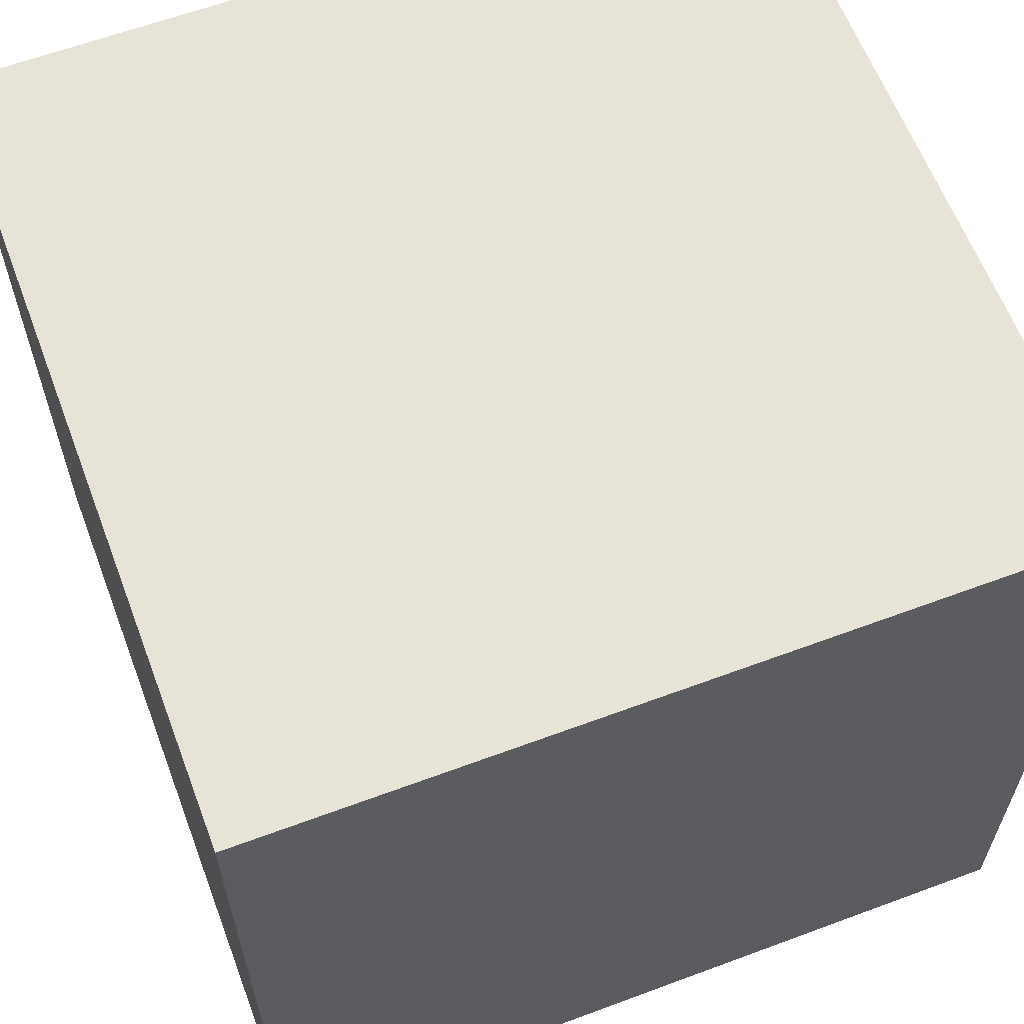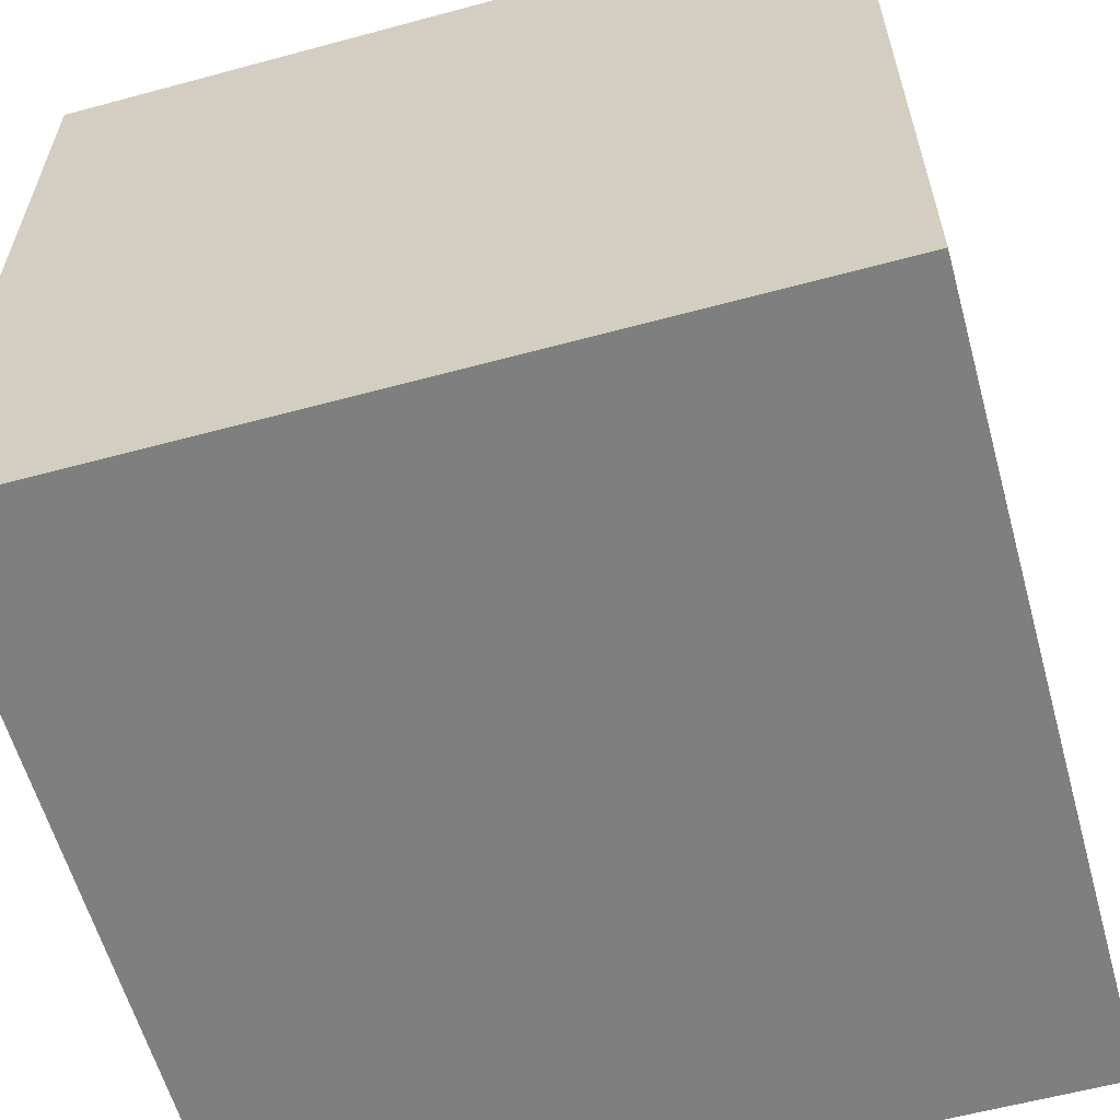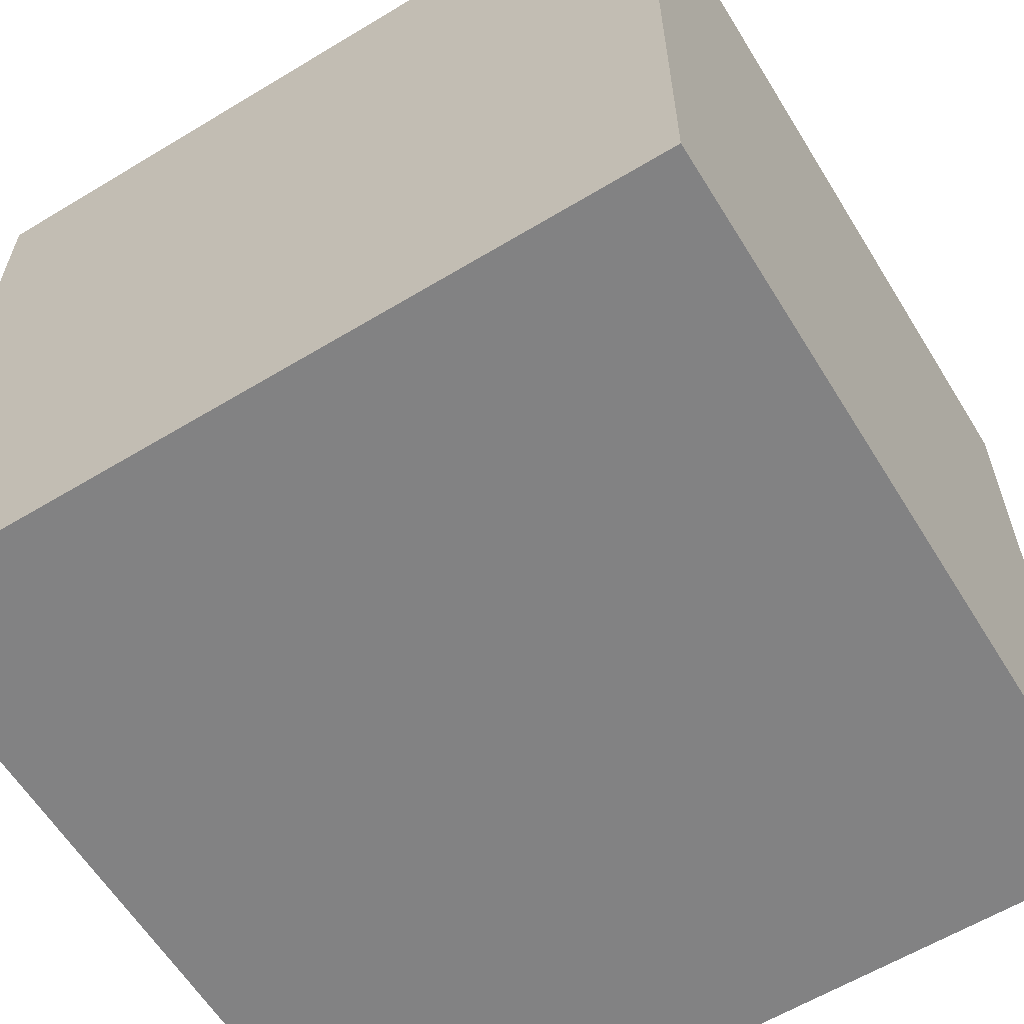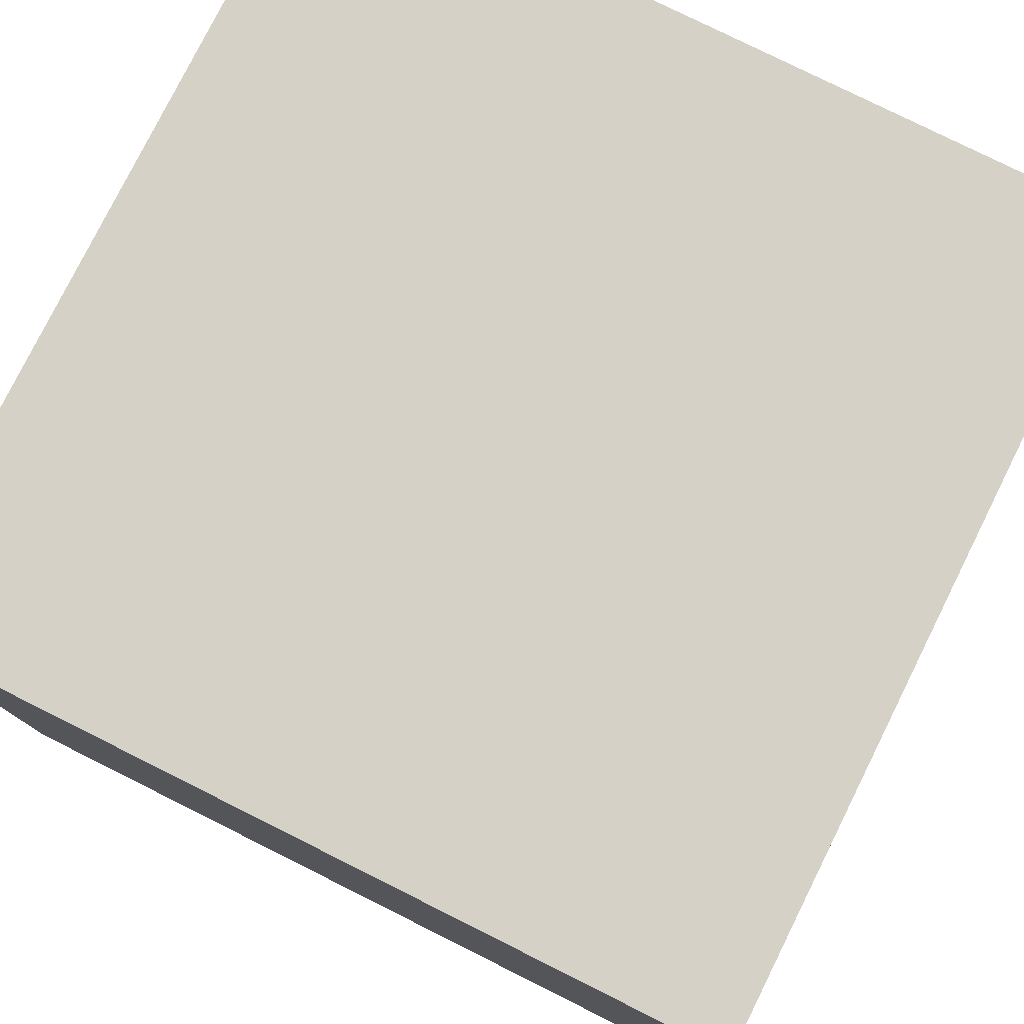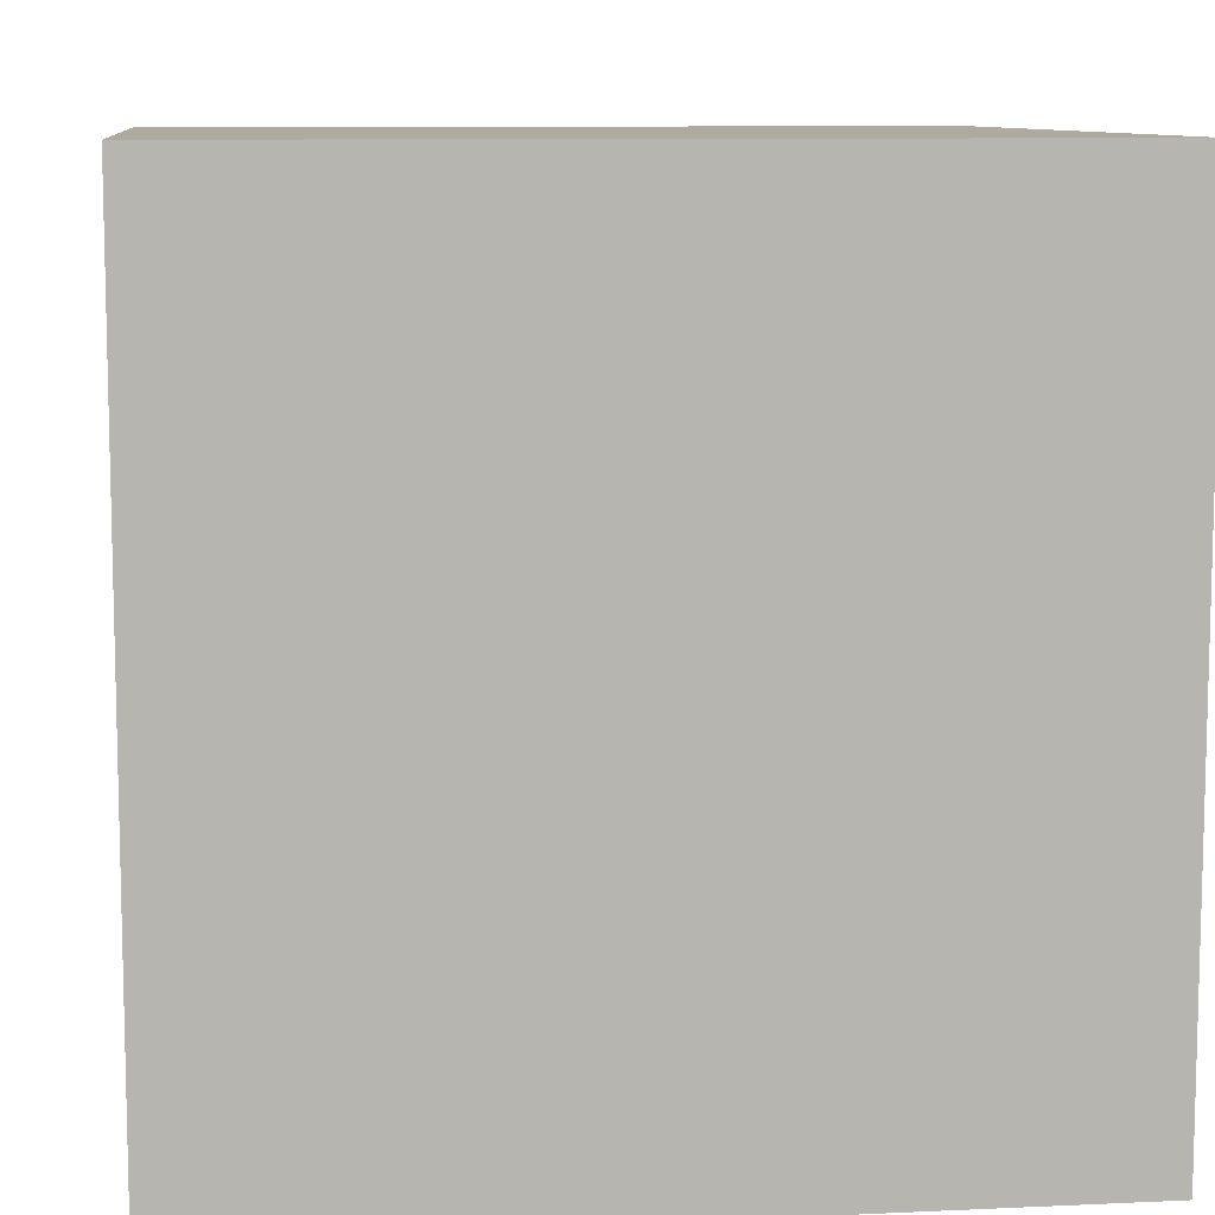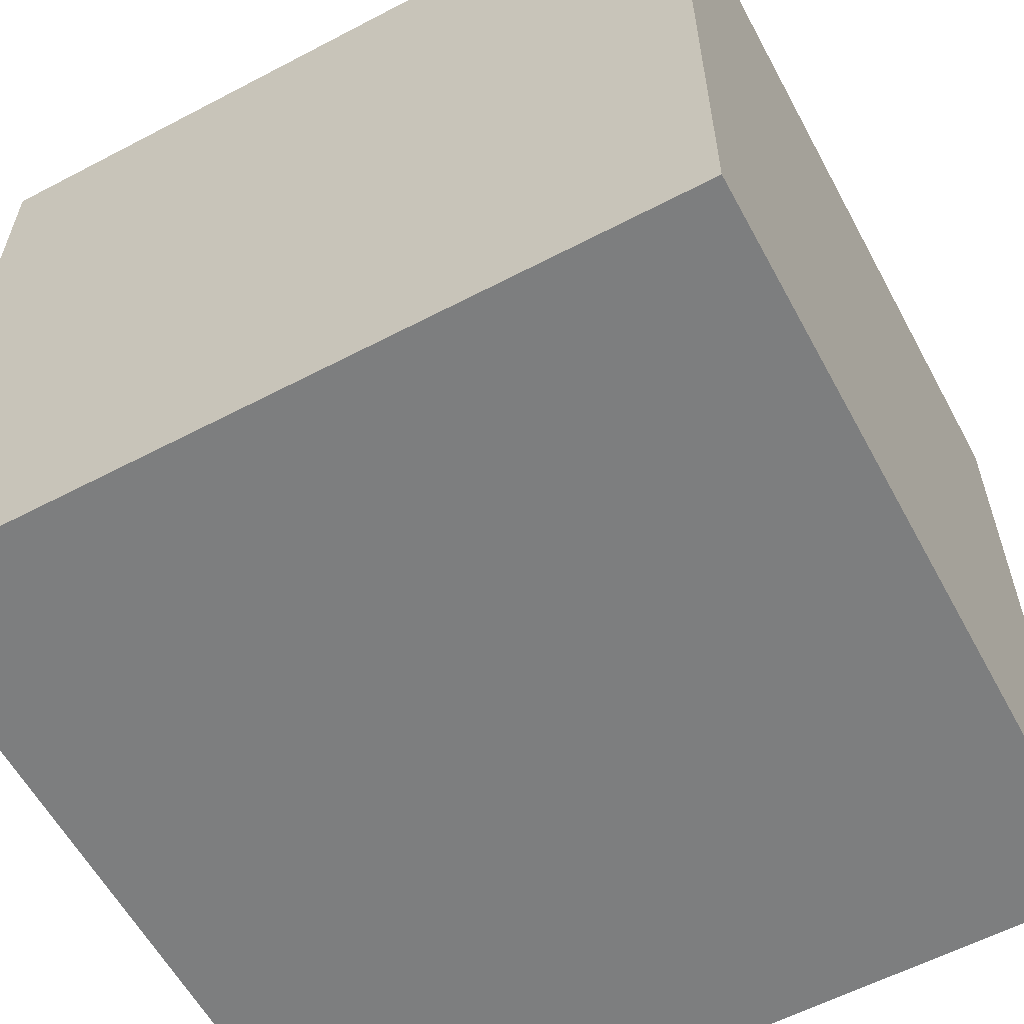
<metadata>
{"format":"obj","ext":"obj","renderer":"f3d","projection":"perspective","resolution":1024,"background":"white","views":[{"elev":62.0,"azim":-20.7,"up":"+Z"},{"elev":-59.8,"azim":-164.5,"up":"+Y"},{"elev":-60.9,"azim":-148.4,"up":"+Y"},{"elev":78.7,"azim":26.5,"up":"+Y"},{"elev":9.3,"azim":-6.9,"up":"+Z"},{"elev":-59.3,"azim":28.3,"up":"+Y"}]}
</metadata>
<code>
v 0 0 1
v 0 0 0
v 1 0 0
v 1 0 1
v 0 1 0
v 0 1 1
v 1 1 1
v 1 1 0
f 1 2 3 4
f 5 6 7 8
f 8 3 2 5
f 6 1 4 7
f 5 2 1 6
f 7 4 3 8

</code>
